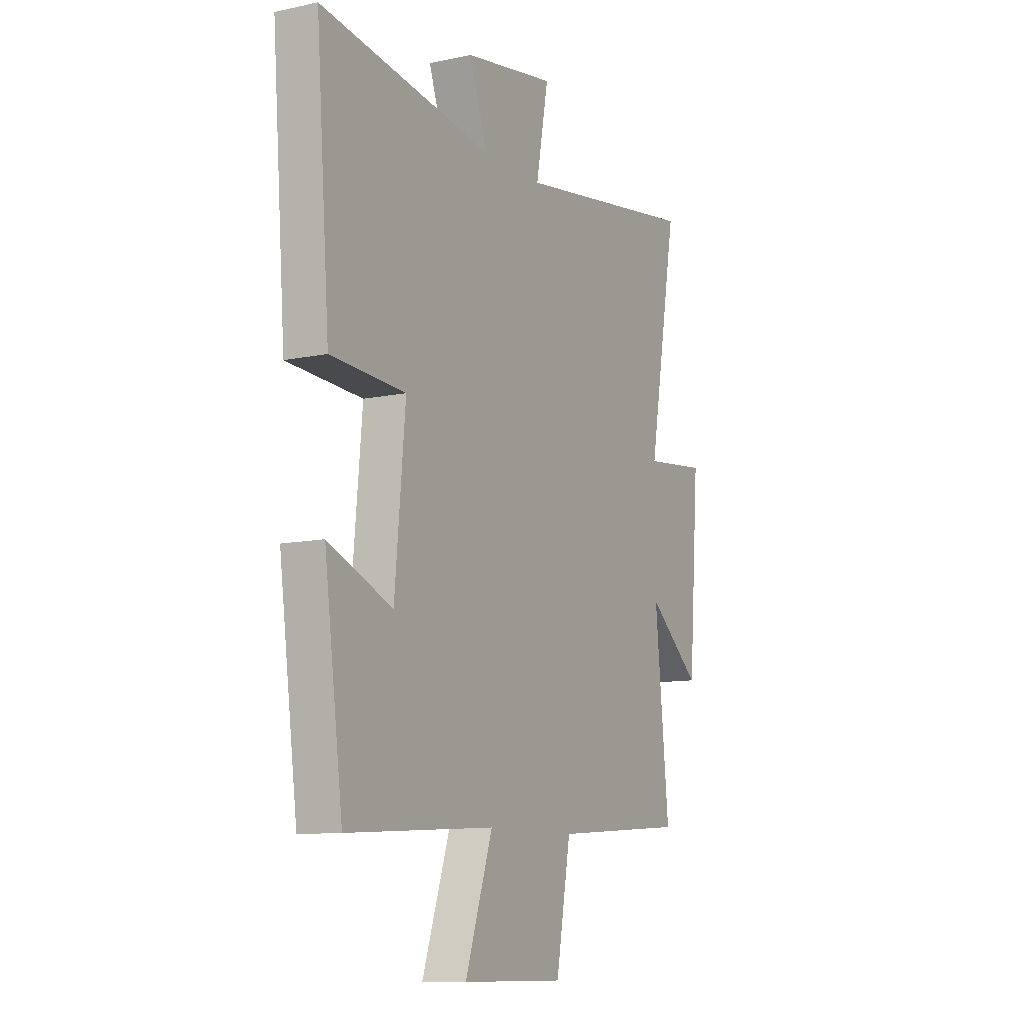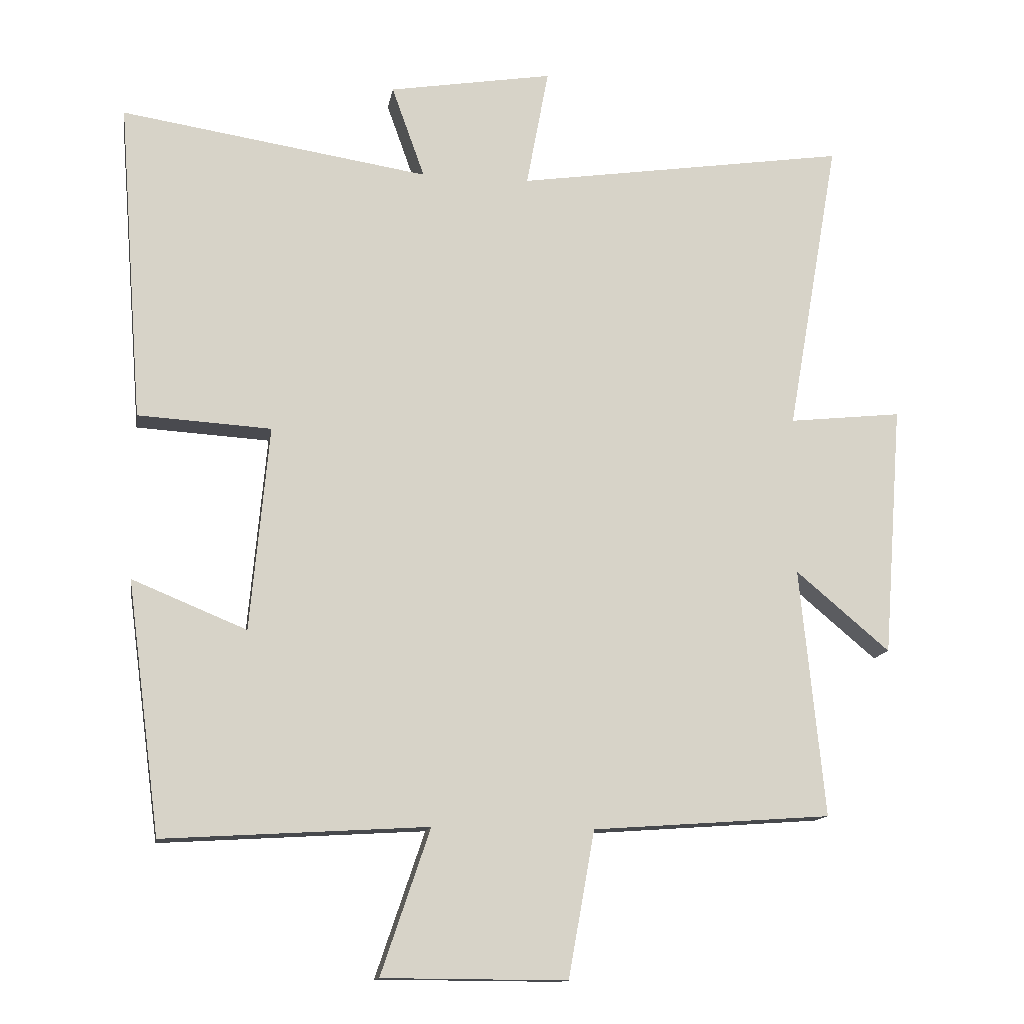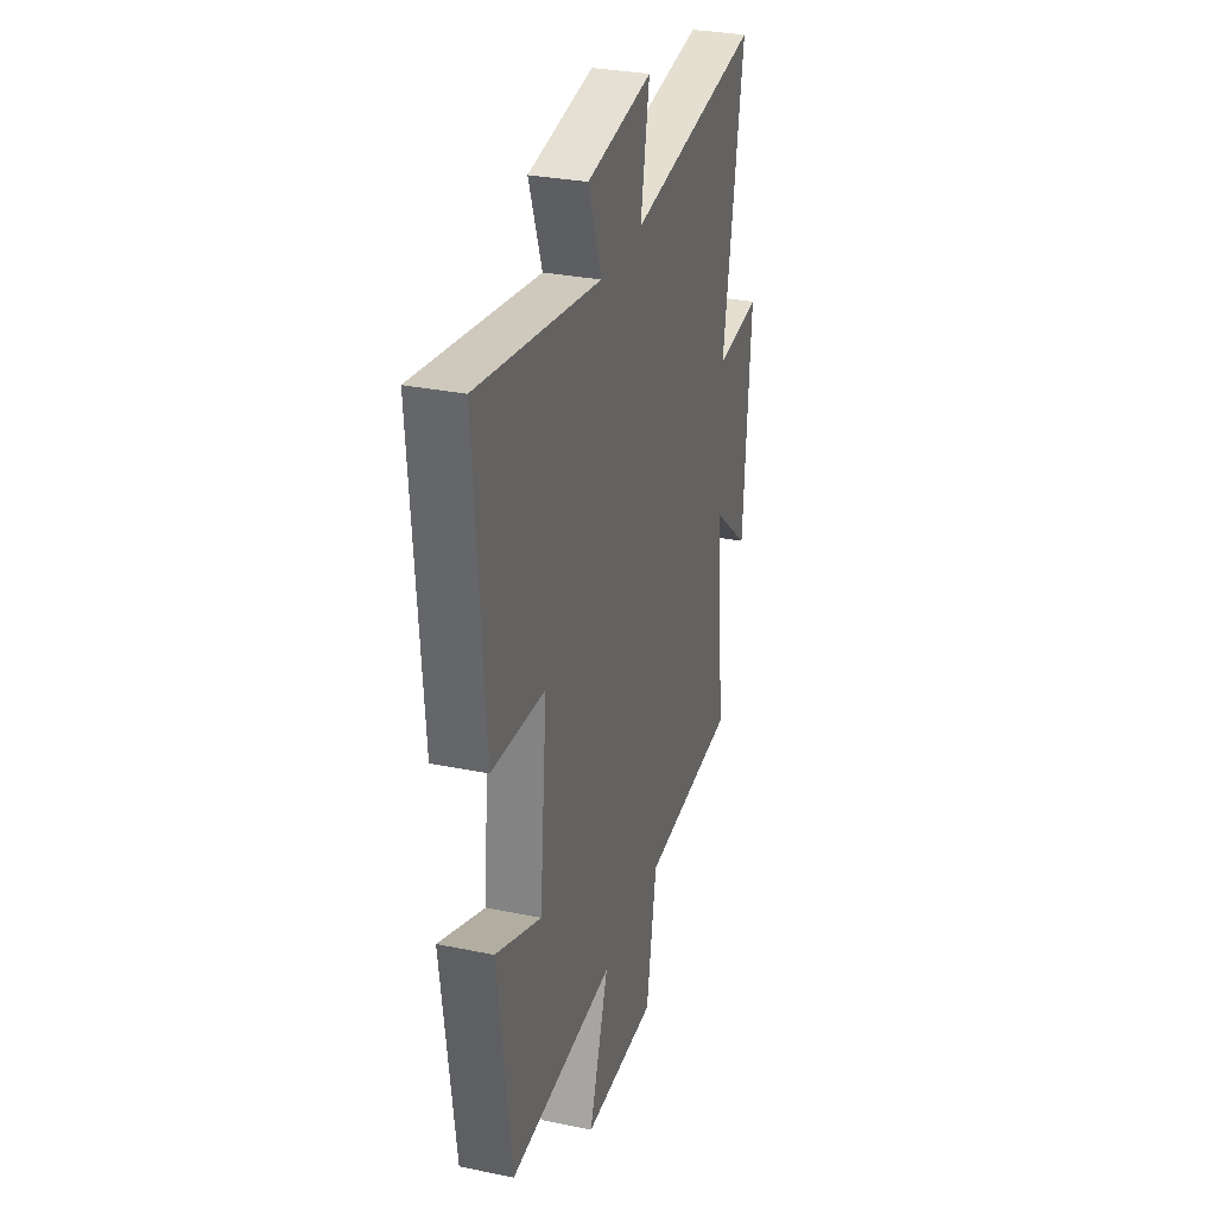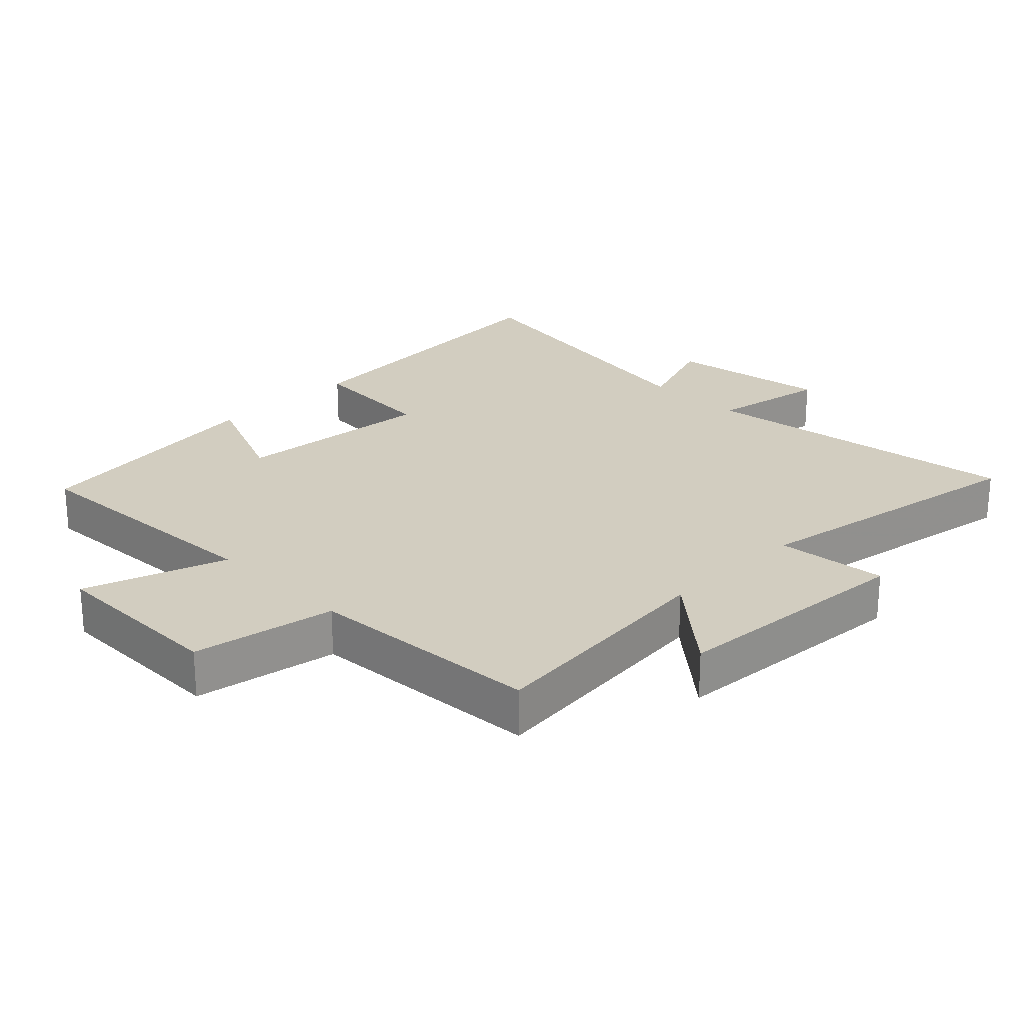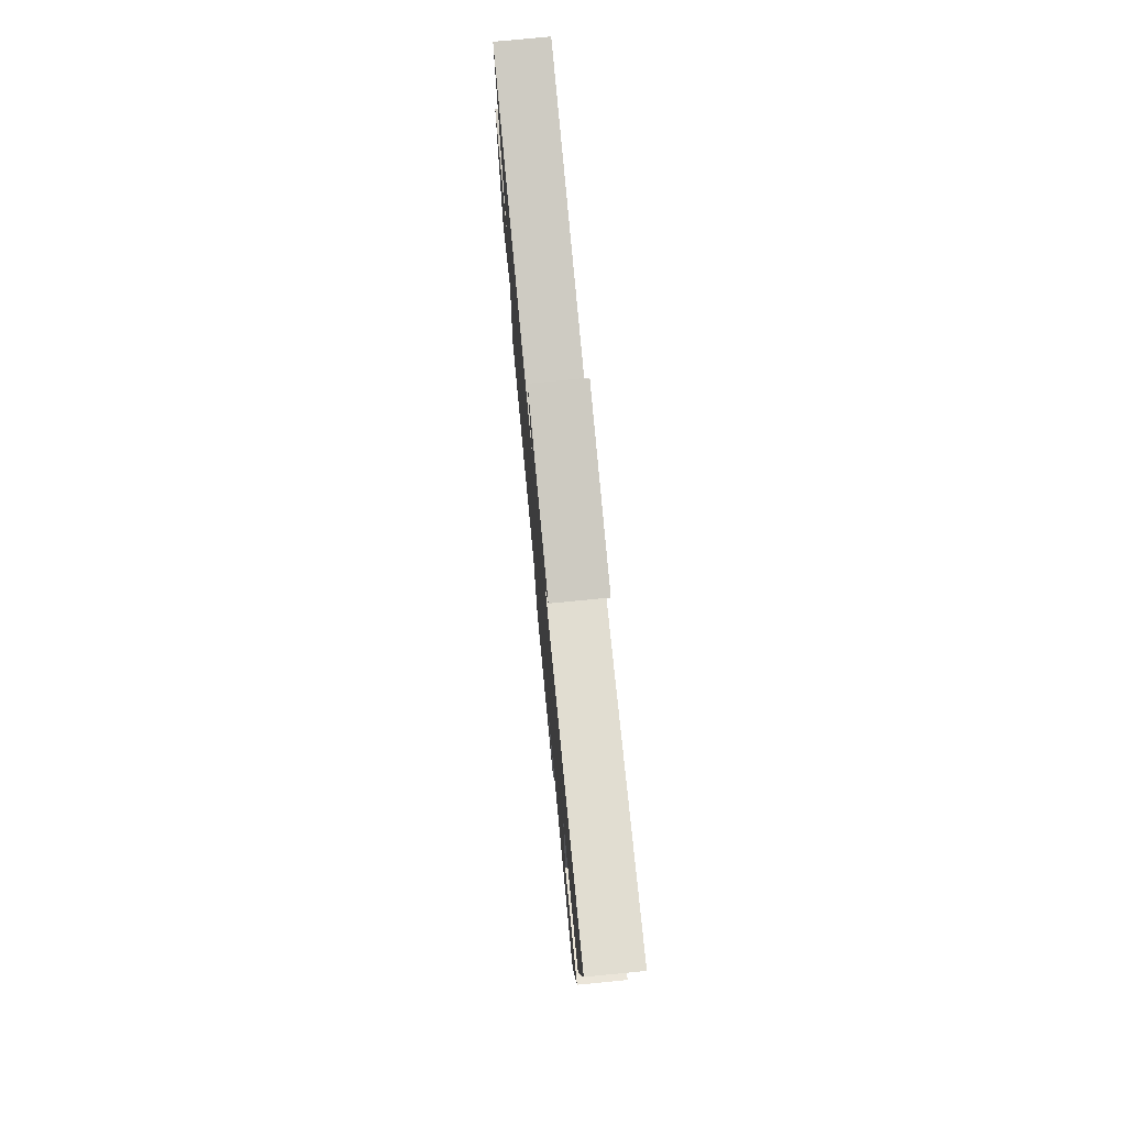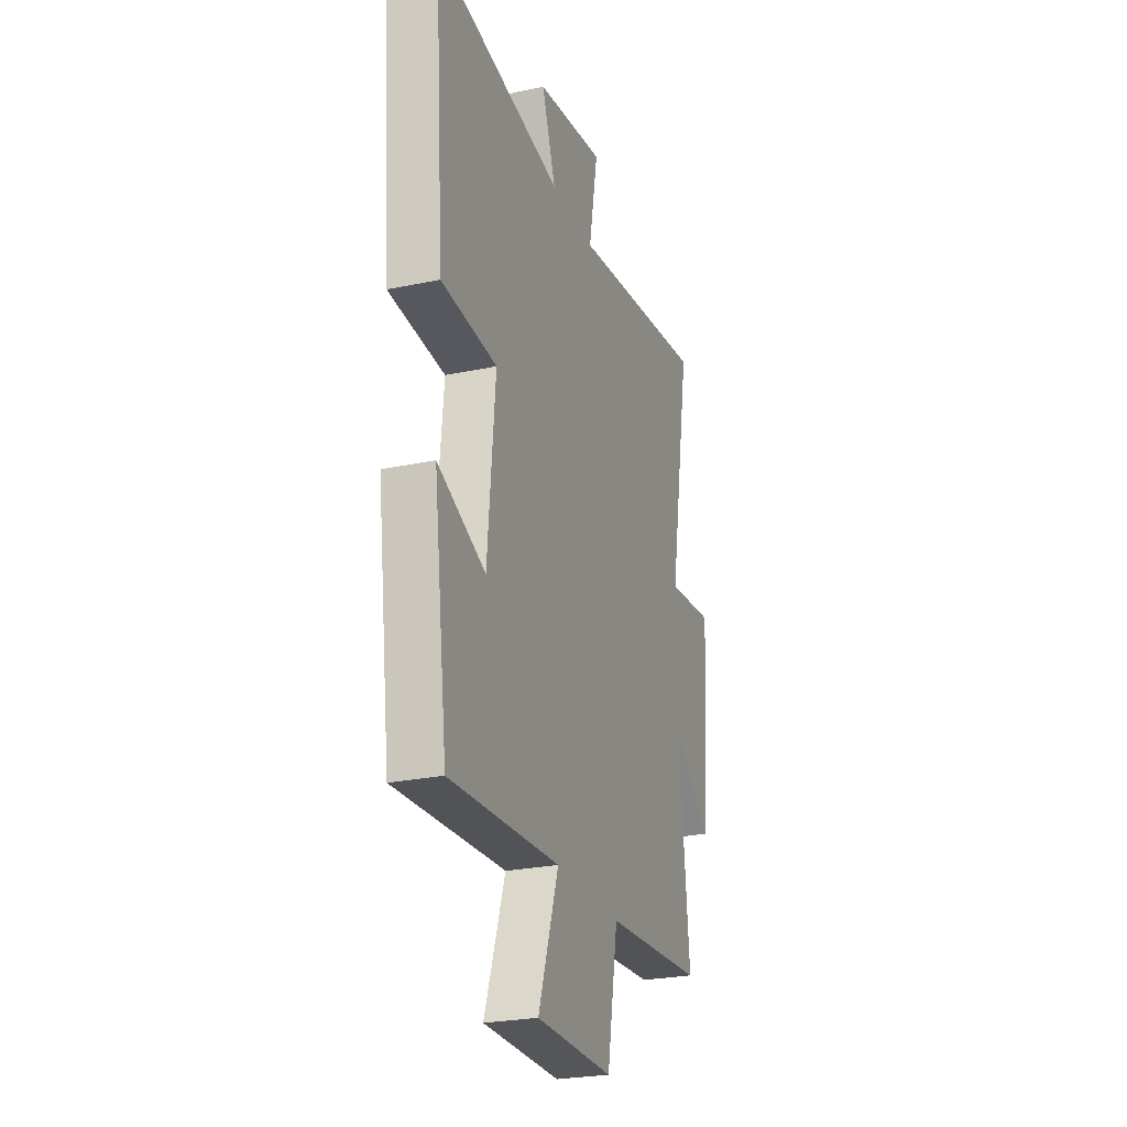
<metadata>
{"format":"obj","ext":"obj","renderer":"f3d","projection":"perspective","resolution":1024,"background":"white","views":[{"elev":-10.3,"azim":118.7,"up":"+Z"},{"elev":-13.0,"azim":170.6,"up":"+Z"},{"elev":30.5,"azim":106.6,"up":"+Z"},{"elev":24.4,"azim":-134.8,"up":"+Y"},{"elev":77.2,"azim":84.5,"up":"+Z"},{"elev":-25.6,"azim":108.7,"up":"+Z"}]}
</metadata>
<code>
v -0.537 0.07 -0.475
v -0.5 0.07 -0.105
v -0.64 0.07 -0.223
v -0.668 0.07 0.151
v -0.5 0.07 0.133
v -0.577 0.07 0.573
v -0.084 0.07 0.5
v -0.117 0.07 0.677
v 0.127 0.07 0.637
v 0.078 0.07 0.5
v 0.536 0.07 0.571
v 0.5 0.07 0.097
v 0.302 0.07 0.085
v 0.33 0.07 -0.219
v 0.5 0.07 -0.149
v 0.451 0.07 -0.523
v 0.058 0.07 -0.5
v 0.131 0.07 -0.715
v -0.143 0.07 -0.717
v -0.182 0.07 -0.5
v -0.537 0 -0.475
v -0.5 0 -0.105
v -0.64 0 -0.223
v -0.668 0 0.151
v -0.5 0 0.133
v -0.577 0 0.573
v -0.084 0 0.5
v -0.117 0 0.677
v 0.127 0 0.637
v 0.078 0 0.5
v 0.536 0 0.571
v 0.5 0 0.097
v 0.302 0 0.085
v 0.33 0 -0.219
v 0.5 0 -0.149
v 0.451 0 -0.523
v 0.058 0 -0.5
v 0.131 0 -0.715
v -0.143 0 -0.717
v -0.182 0 -0.5
f 17 18 19 20
f 17 20 1 2
f 14 15 16 17
f 13 14 17 2
f 10 11 12 13
f 10 13 2
f 7 8 9 10
f 7 10 2 3
f 5 6 7
f 5 7 3
f 3 4 5
f 40 39 38 37
f 22 21 40 37
f 37 36 35 34
f 22 37 34 33
f 33 32 31 30
f 22 33 30
f 30 29 28 27
f 23 22 30 27
f 27 26 25
f 23 27 25
f 25 24 23
f 1 21 22 2
f 2 22 23 3
f 3 23 24 4
f 4 24 25 5
f 5 25 26 6
f 6 26 27 7
f 7 27 28 8
f 8 28 29 9
f 9 29 30 10
f 10 30 31 11
f 11 31 32 12
f 12 32 33 13
f 13 33 34 14
f 14 34 35 15
f 15 35 36 16
f 16 36 37 17
f 17 37 38 18
f 18 38 39 19
f 19 39 40 20
f 20 40 21 1

</code>
